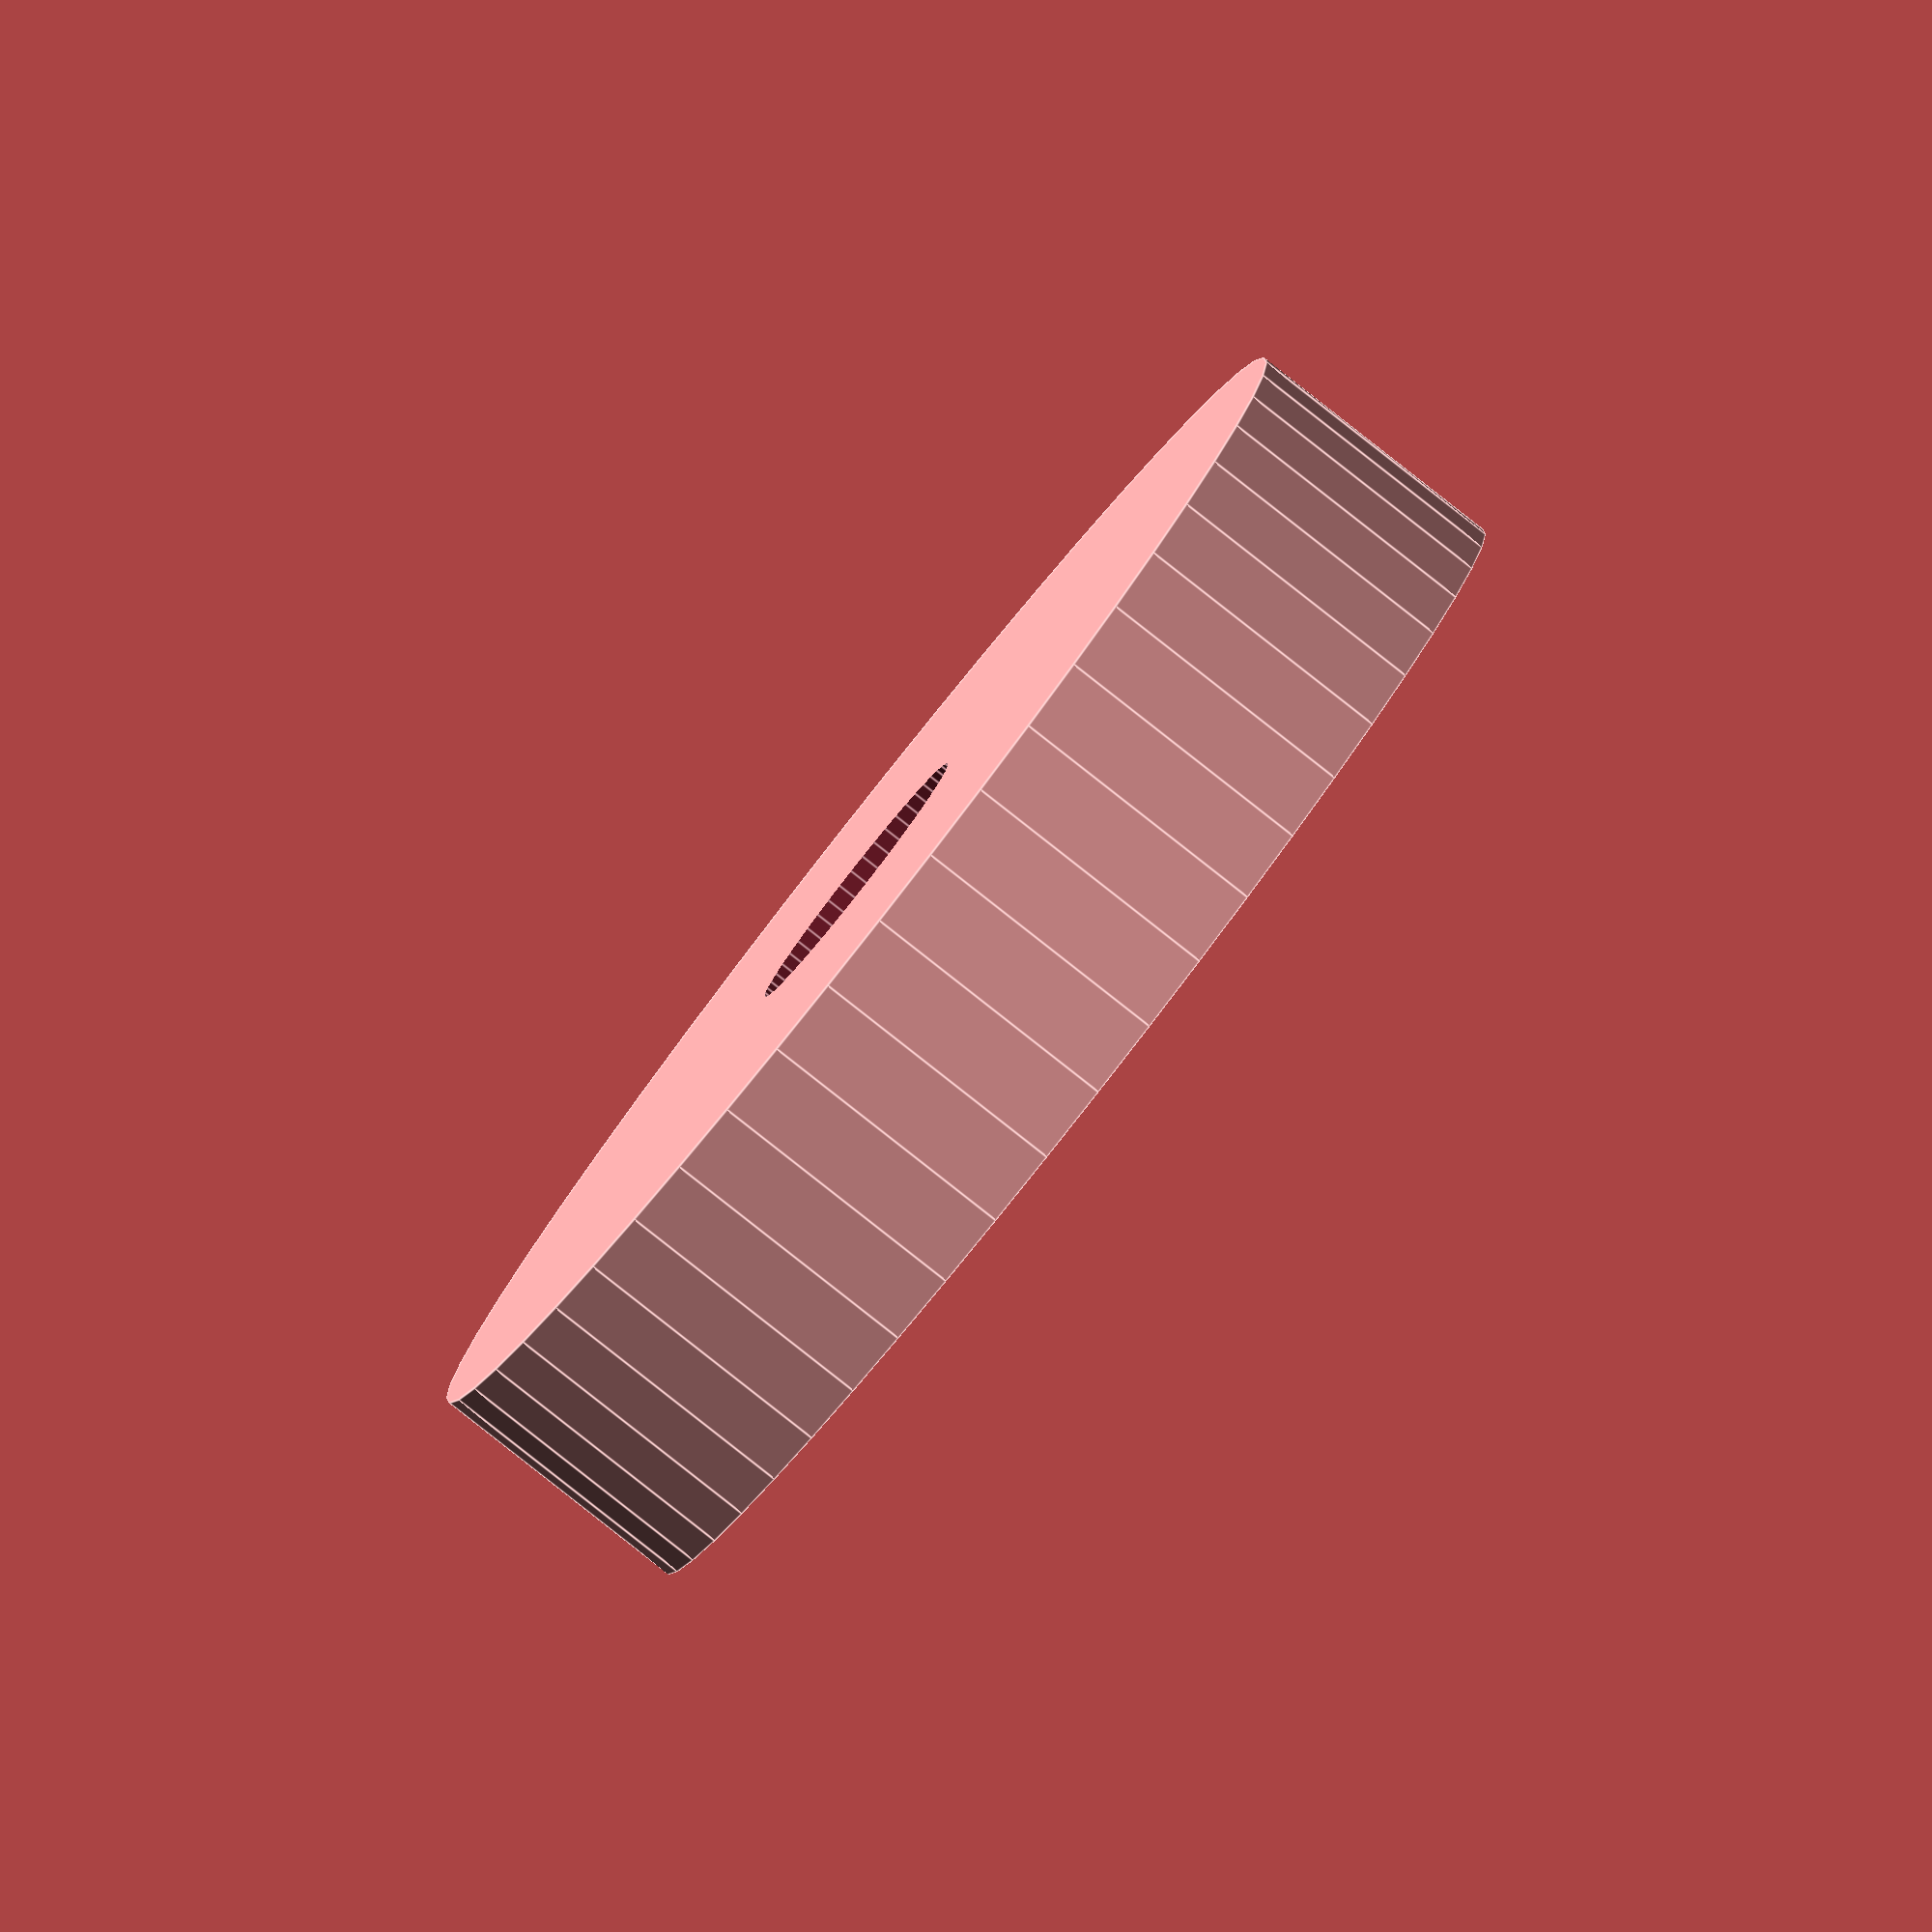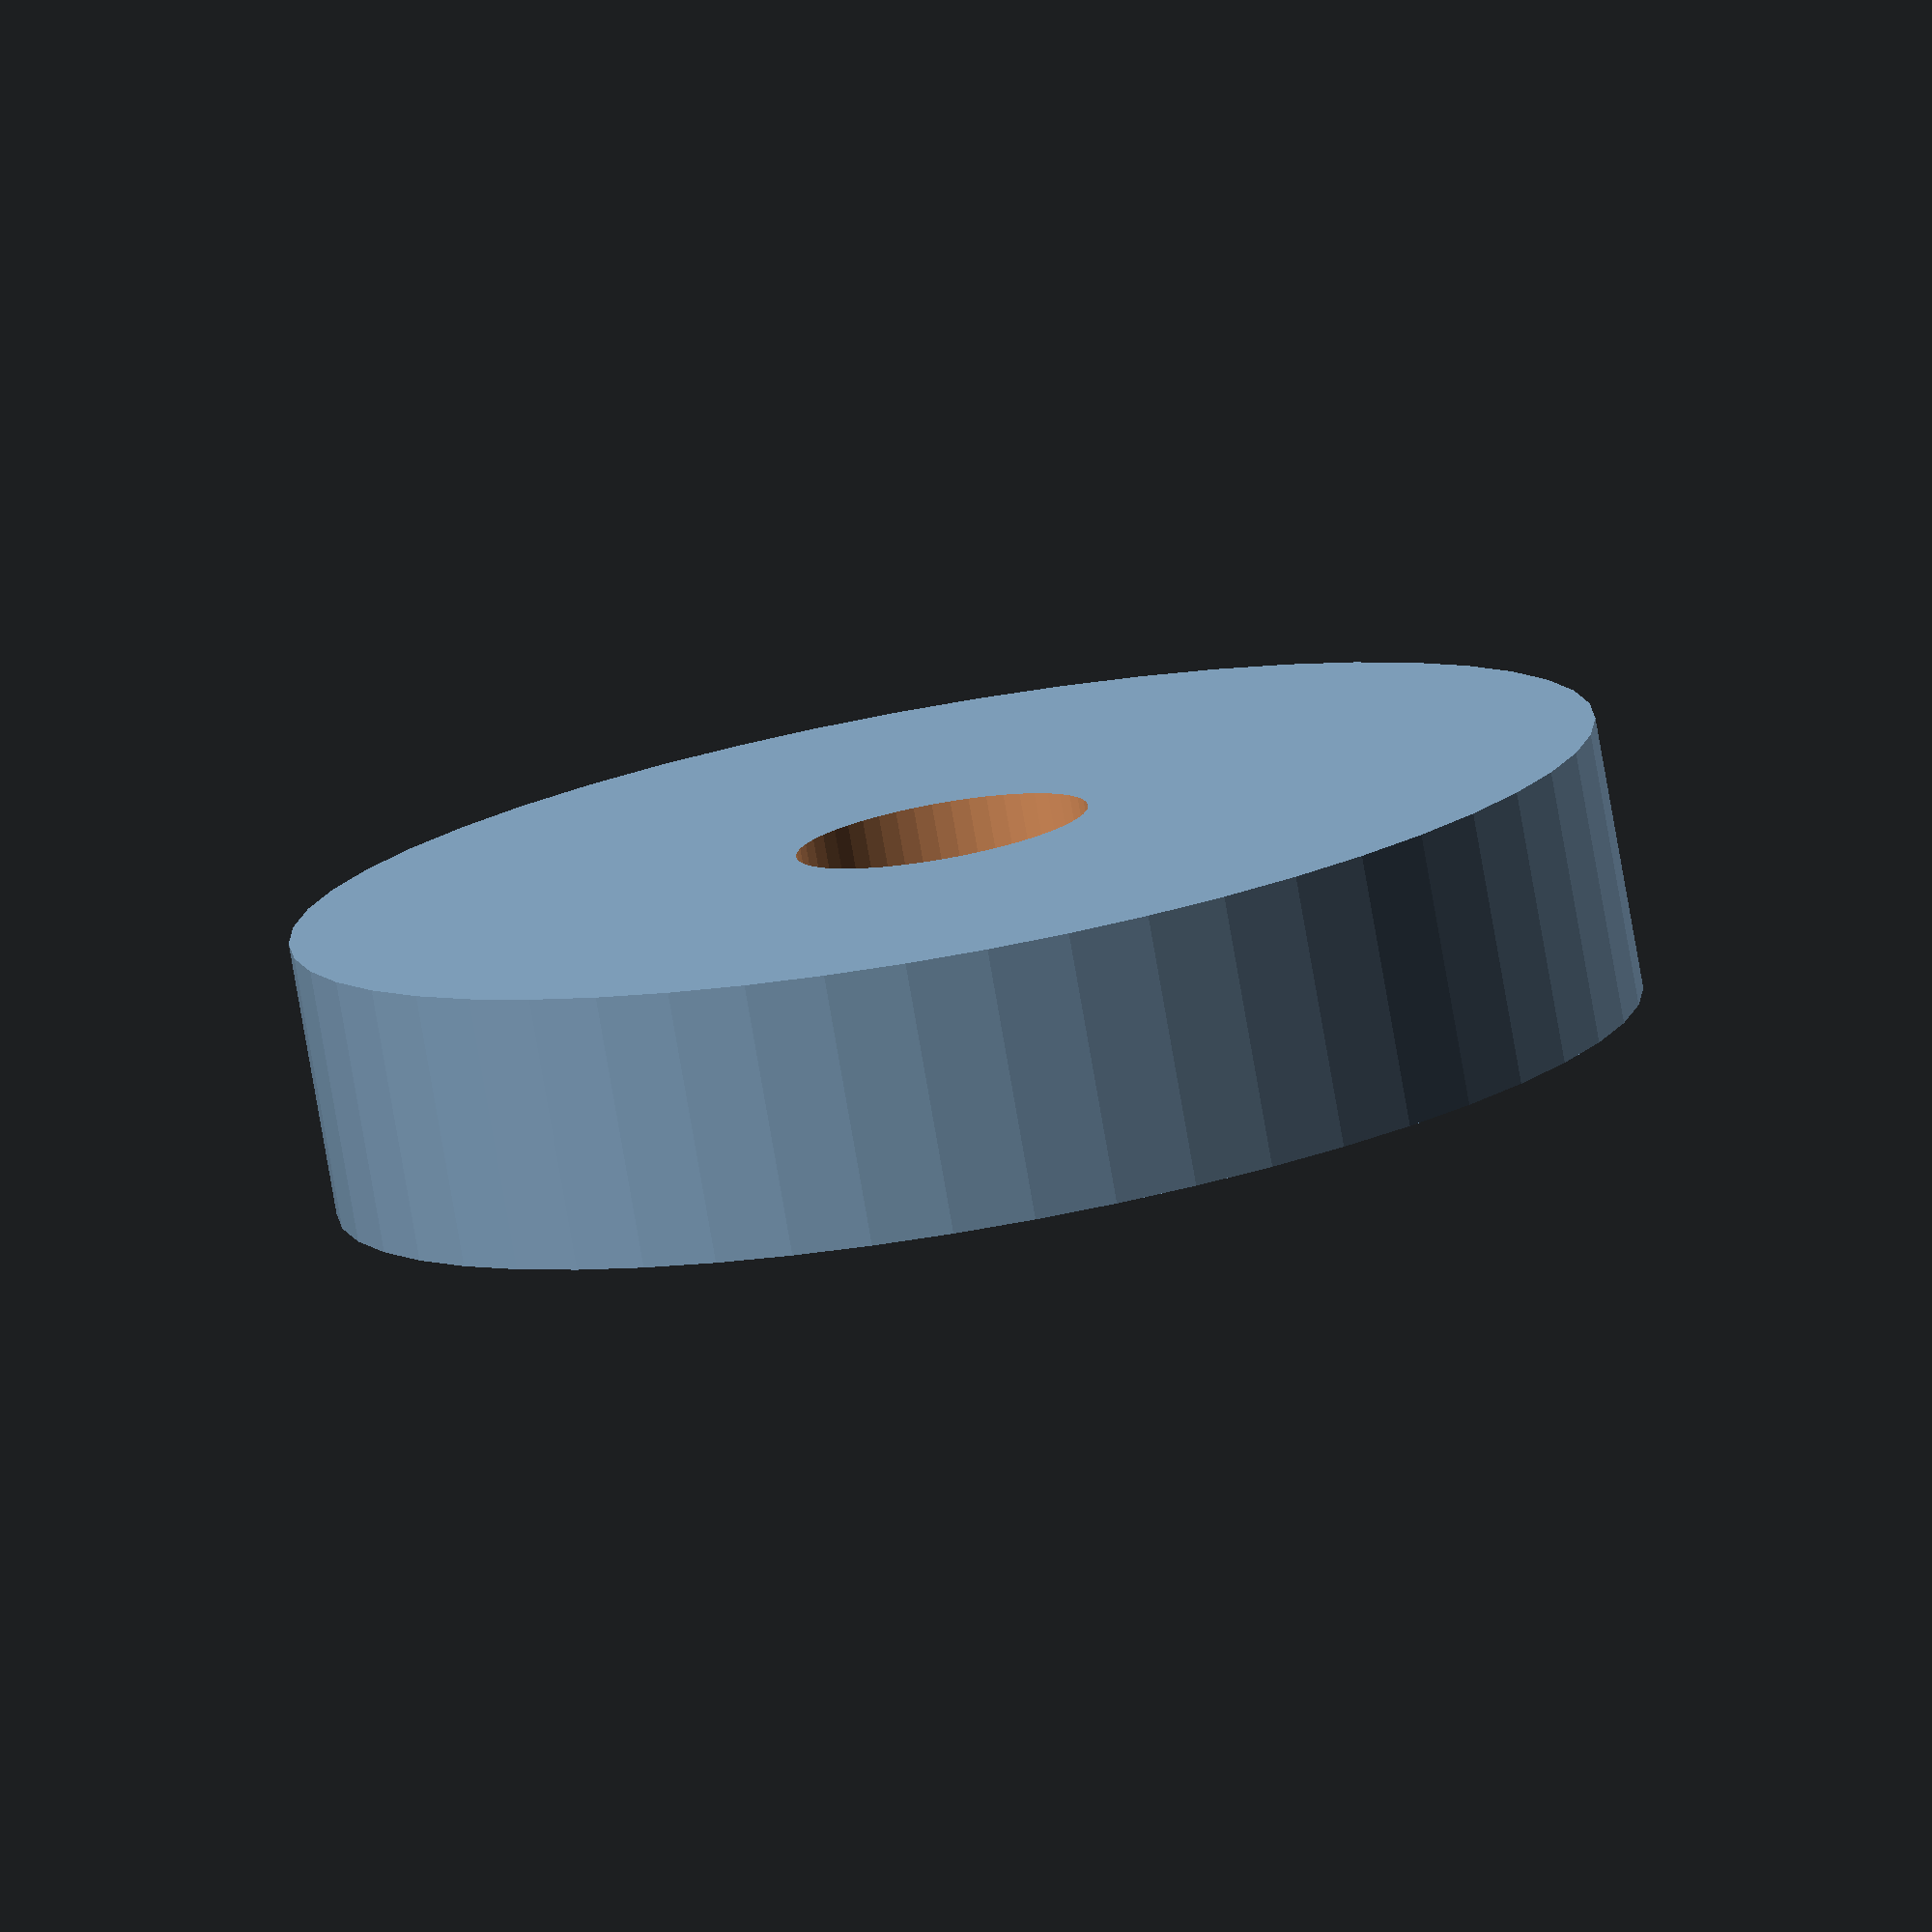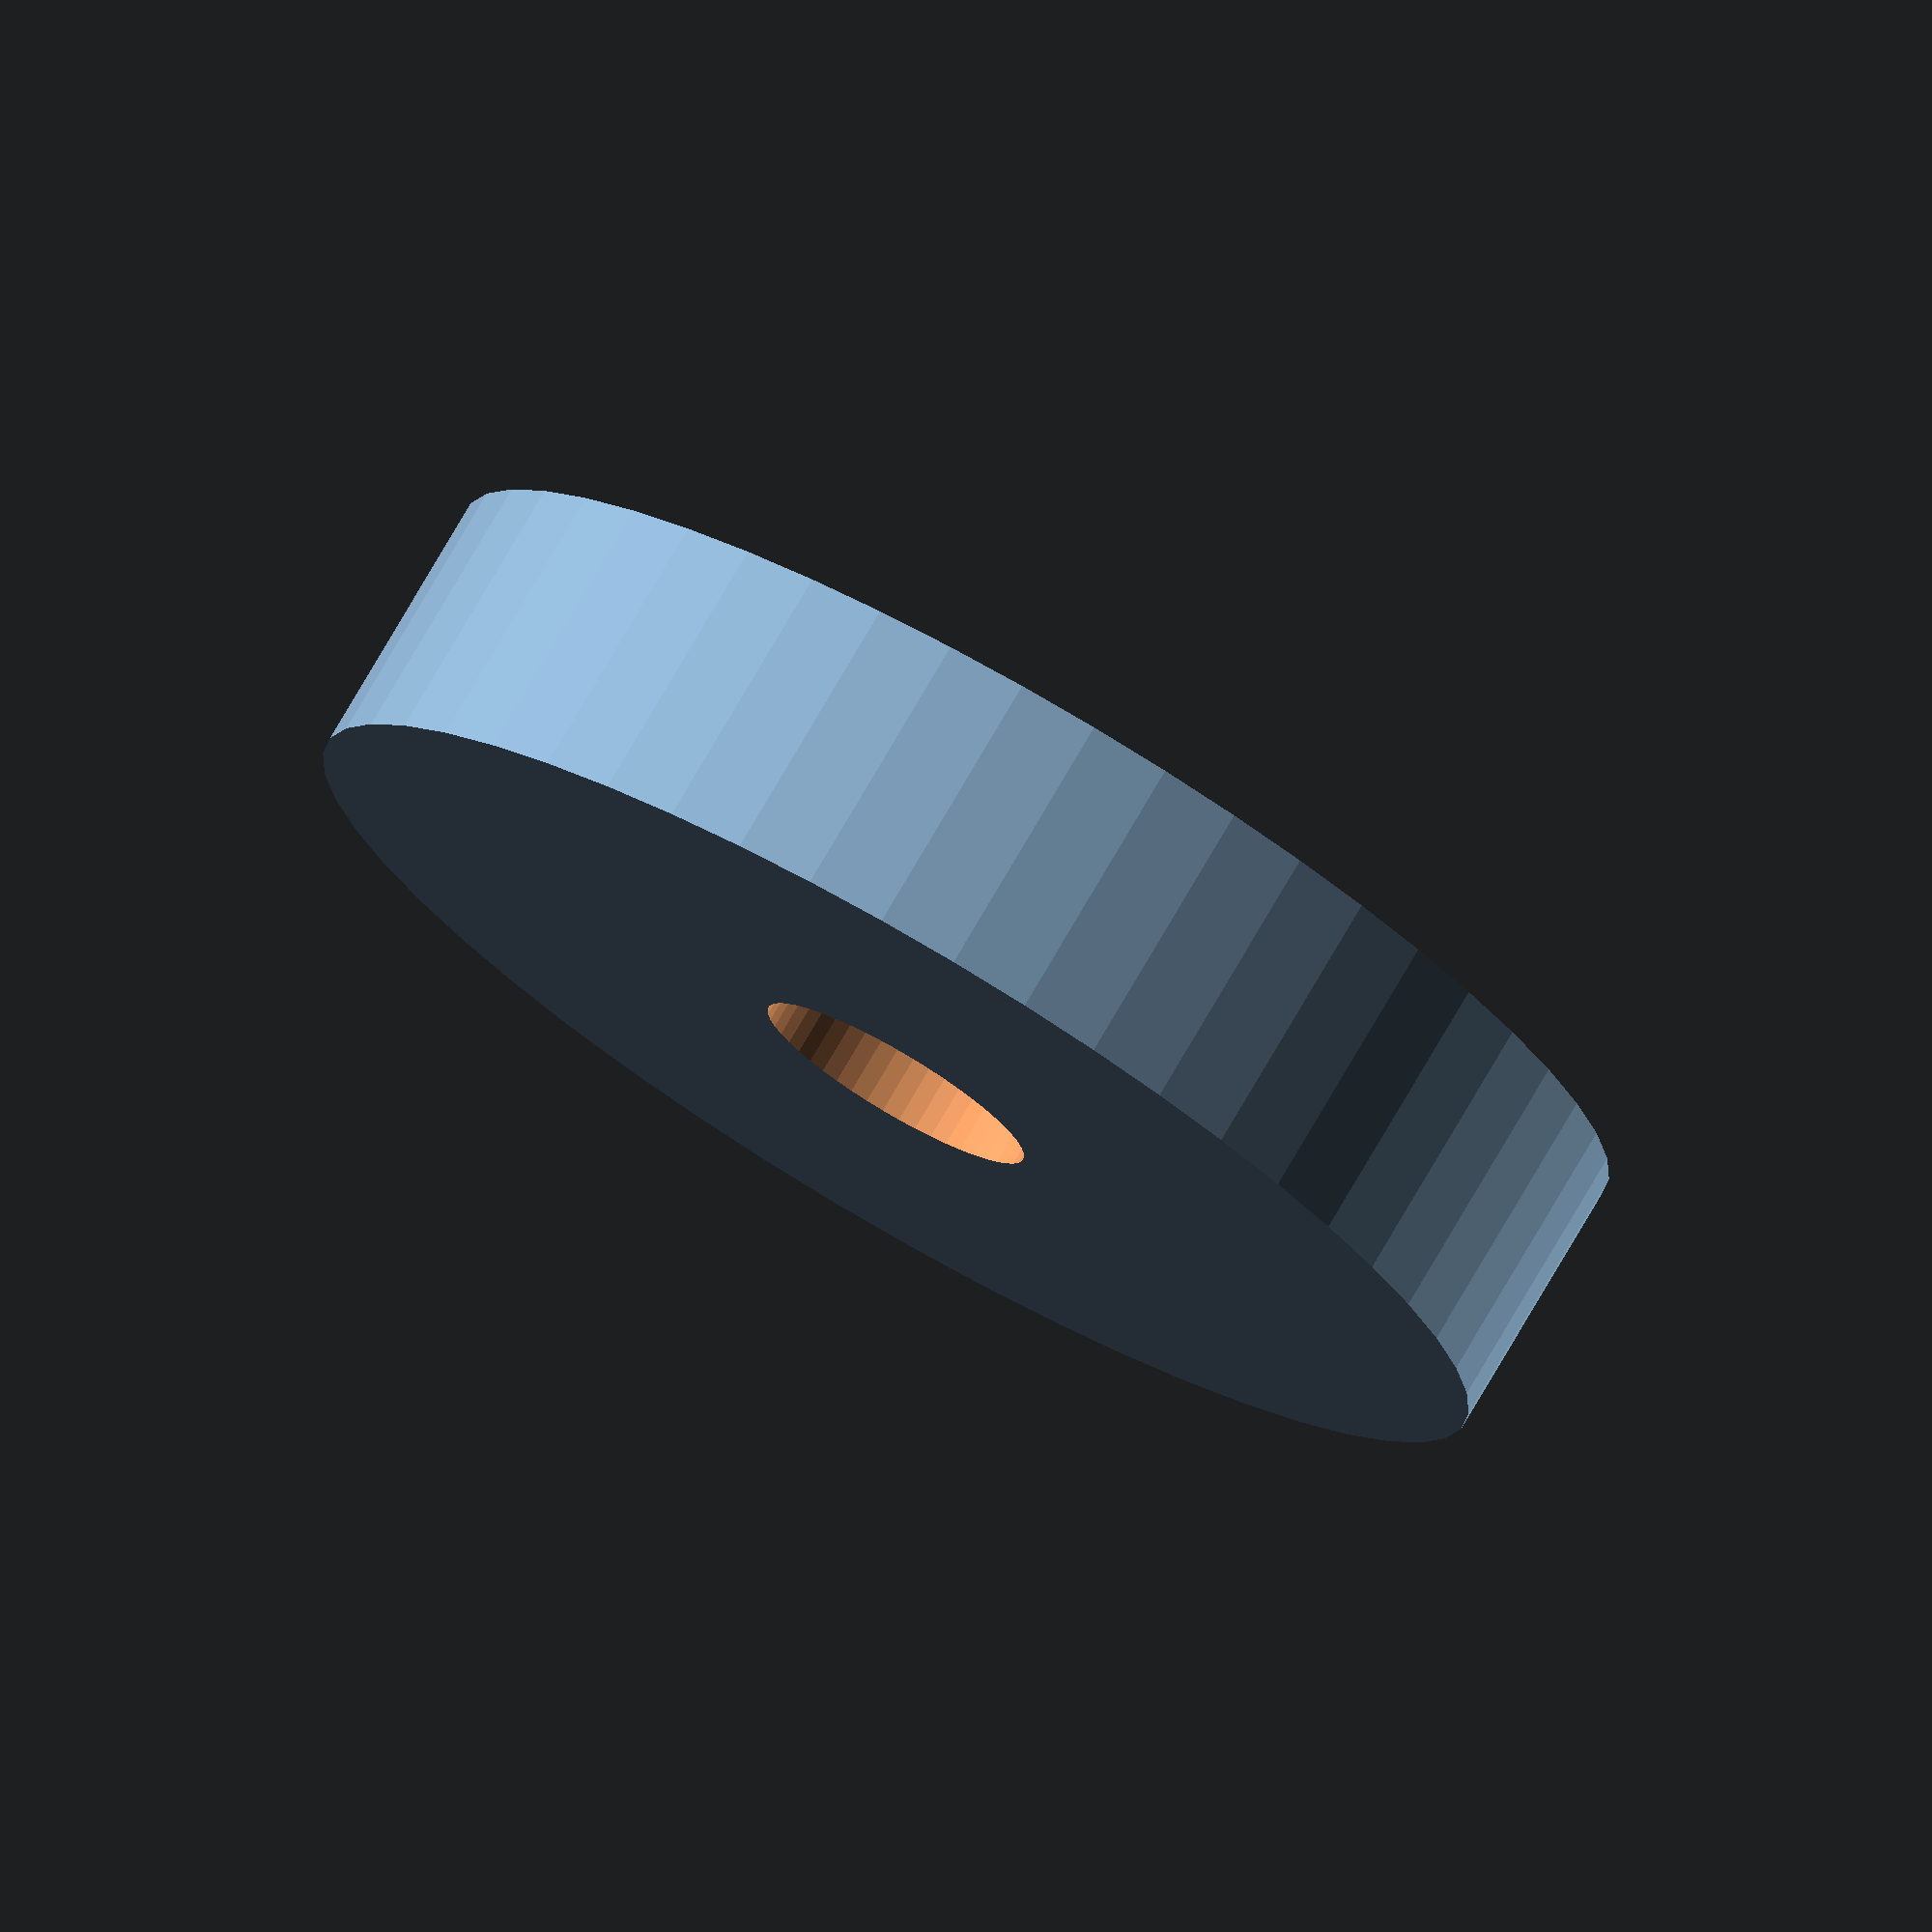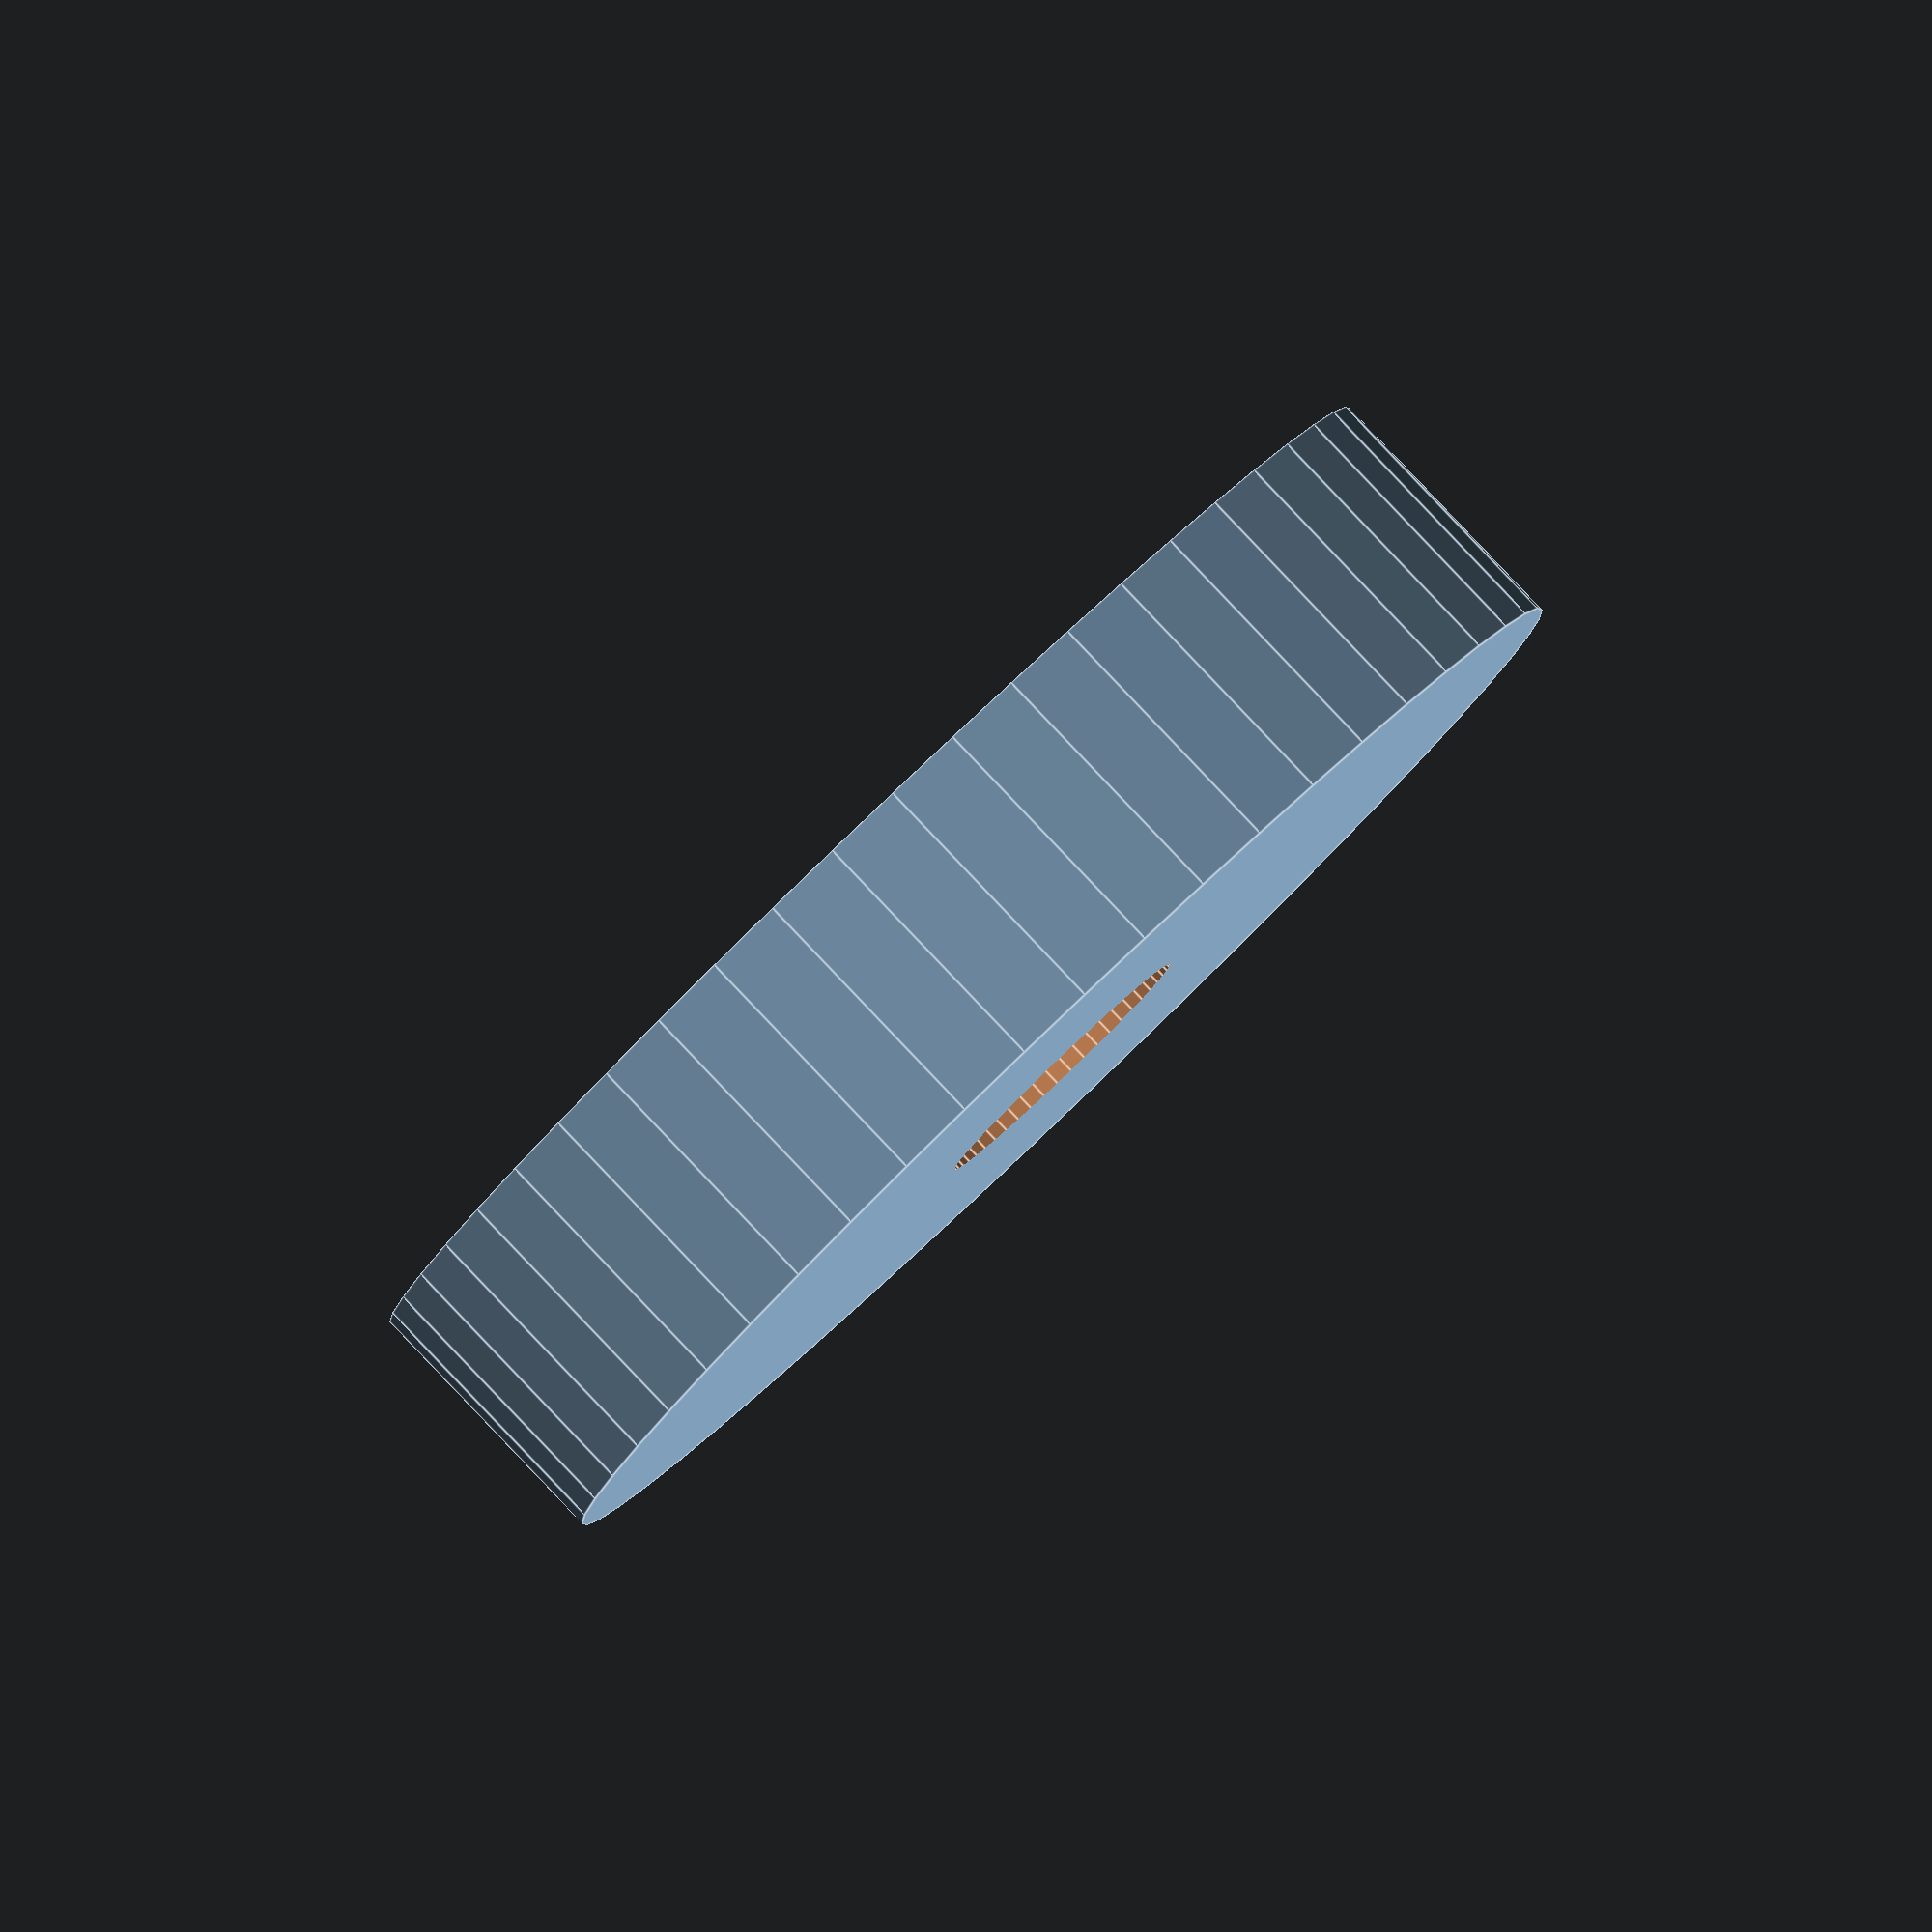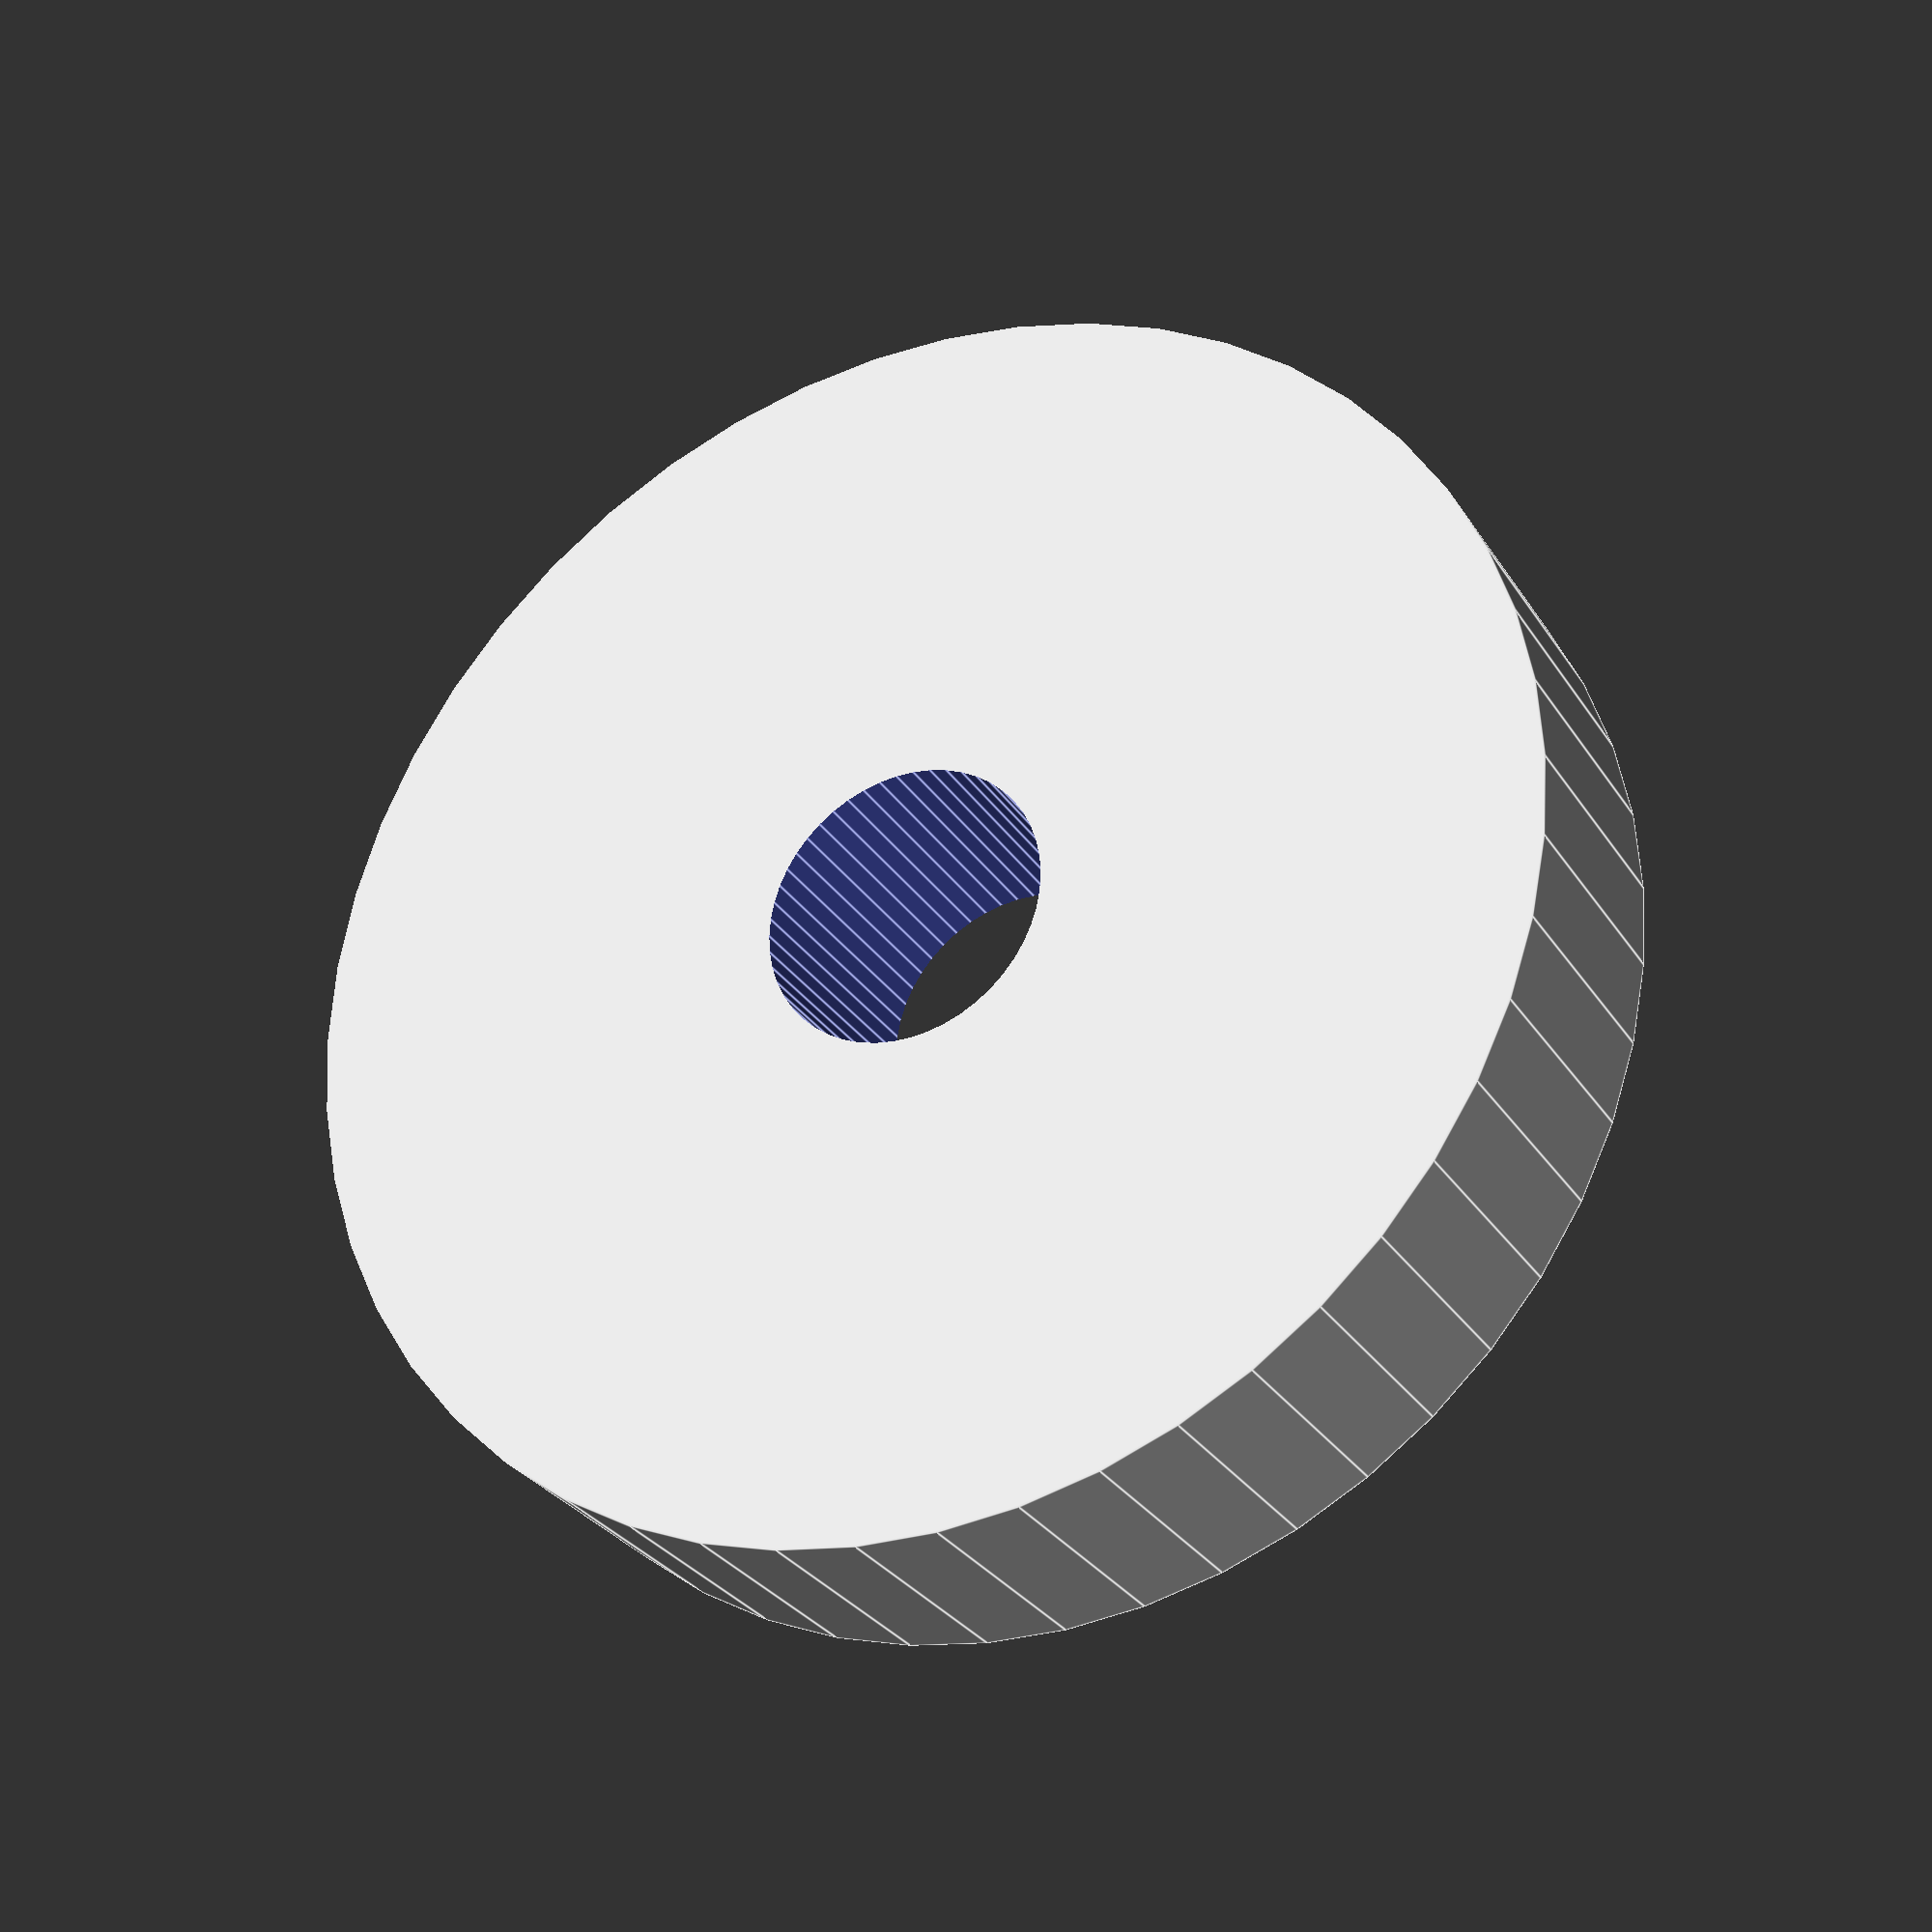
<openscad>
$fn = 50;


difference() {
	union() {
		translate(v = [0, 0, -4.0000000000]) {
			cylinder(h = 8, r = 19.0000000000);
		}
	}
	union() {
		translate(v = [0, 0, -100.0000000000]) {
			cylinder(h = 200, r = 4.2500000000);
		}
	}
}
</openscad>
<views>
elev=84.0 azim=346.0 roll=51.8 proj=o view=edges
elev=259.0 azim=158.0 roll=170.1 proj=o view=solid
elev=103.5 azim=33.8 roll=329.8 proj=o view=wireframe
elev=94.4 azim=27.9 roll=223.6 proj=o view=edges
elev=208.4 azim=302.7 roll=154.0 proj=p view=edges
</views>
